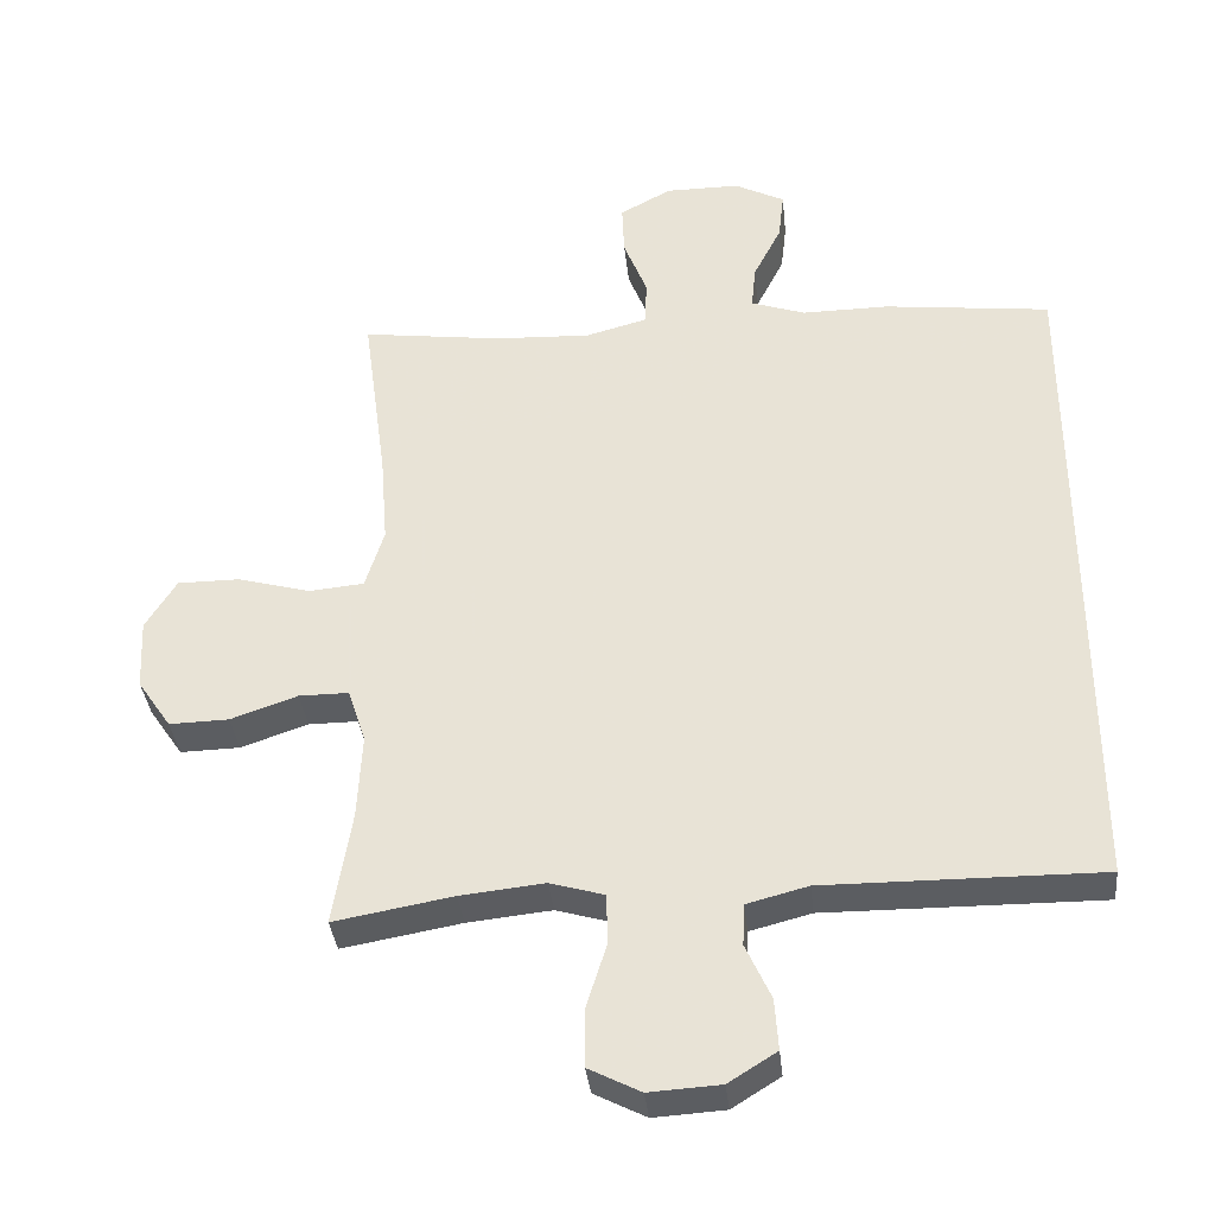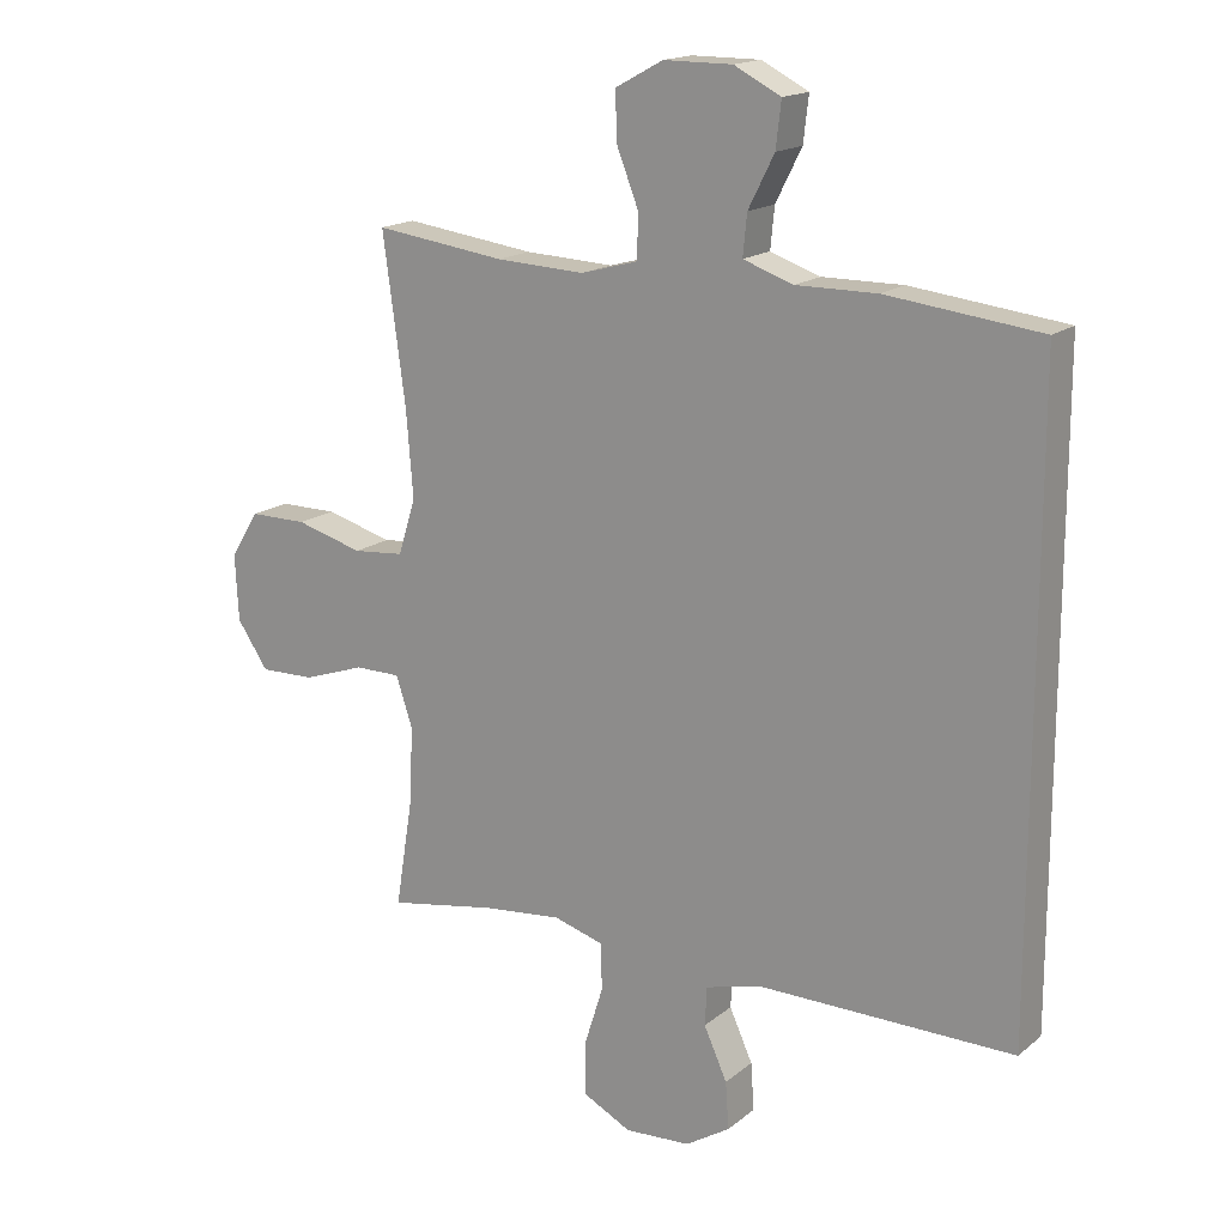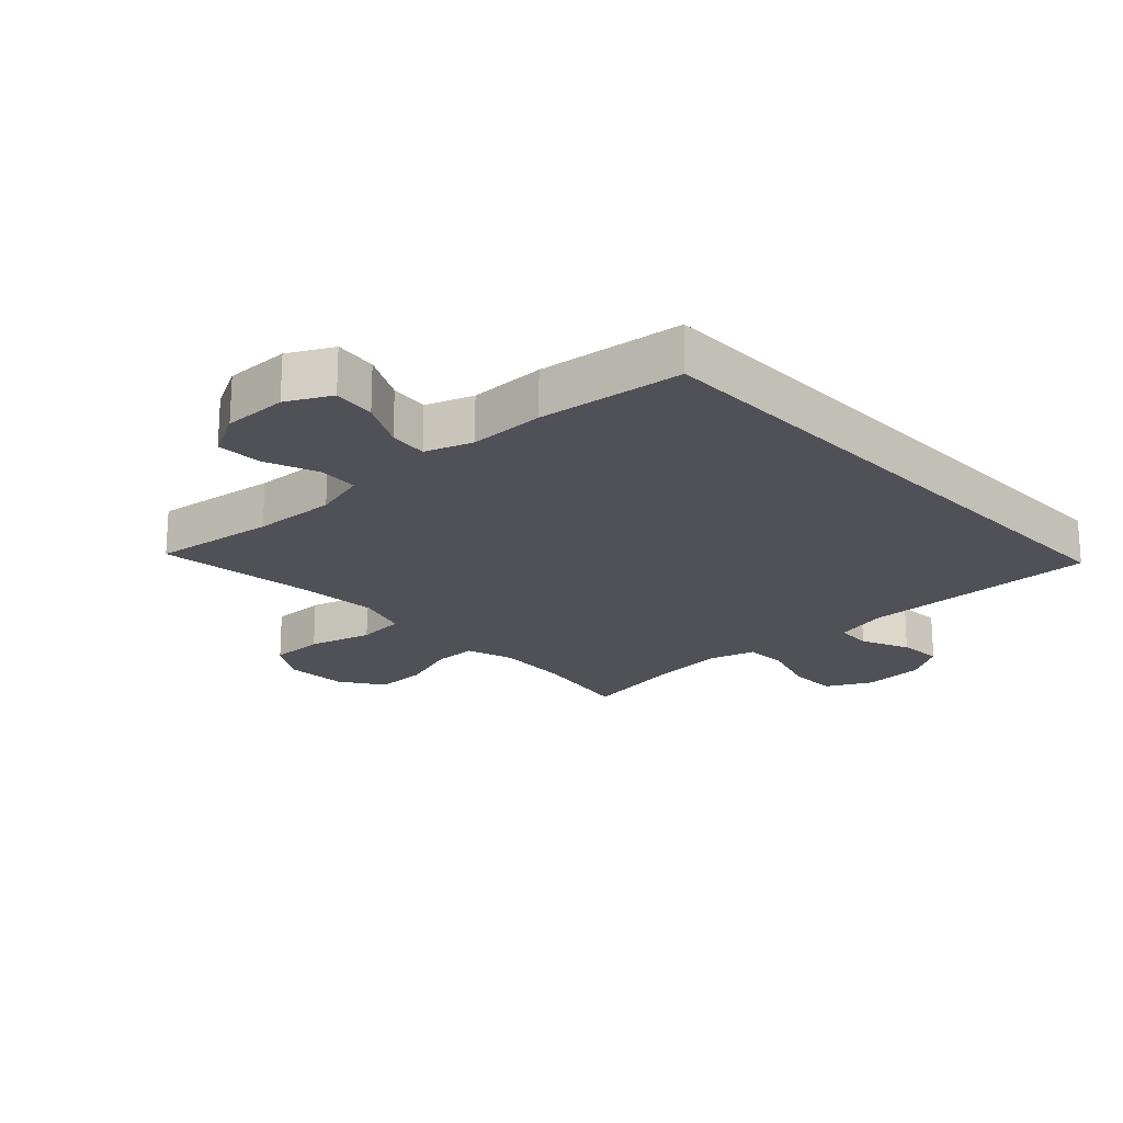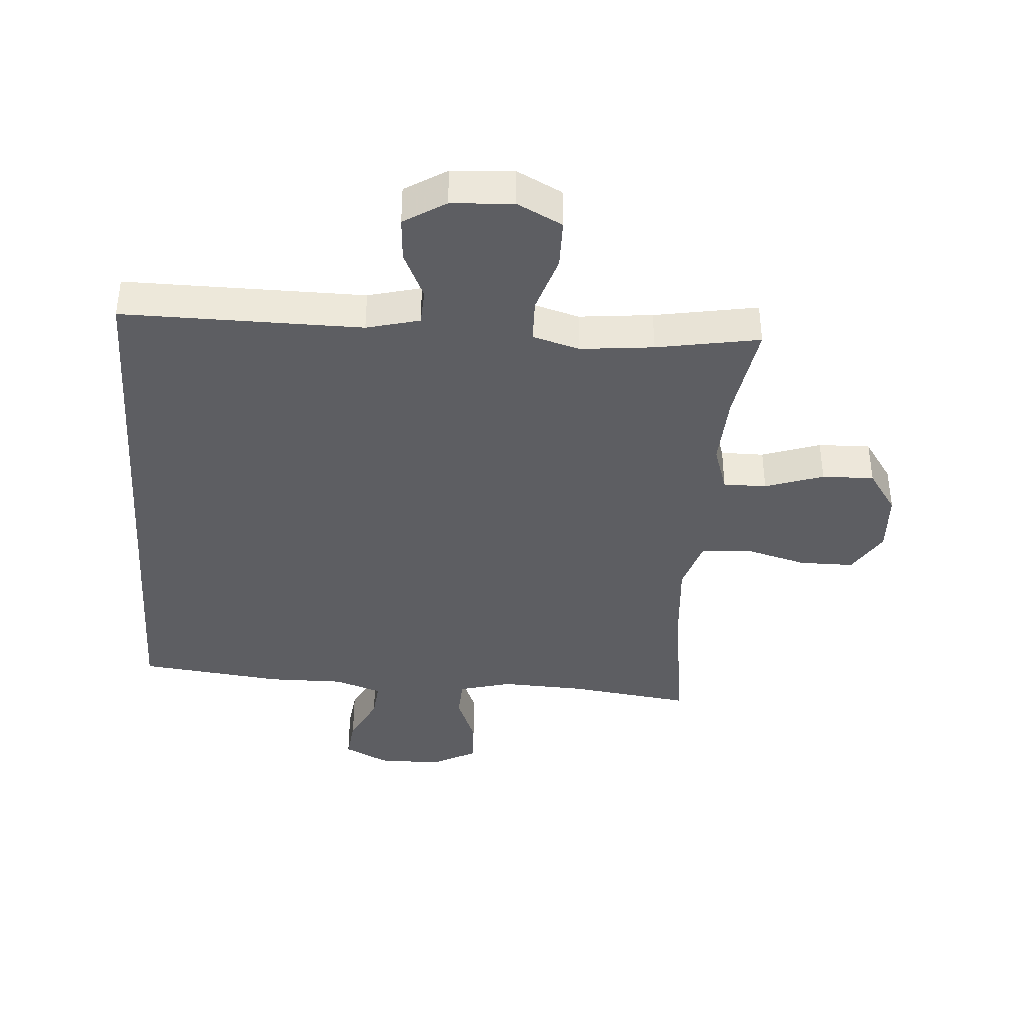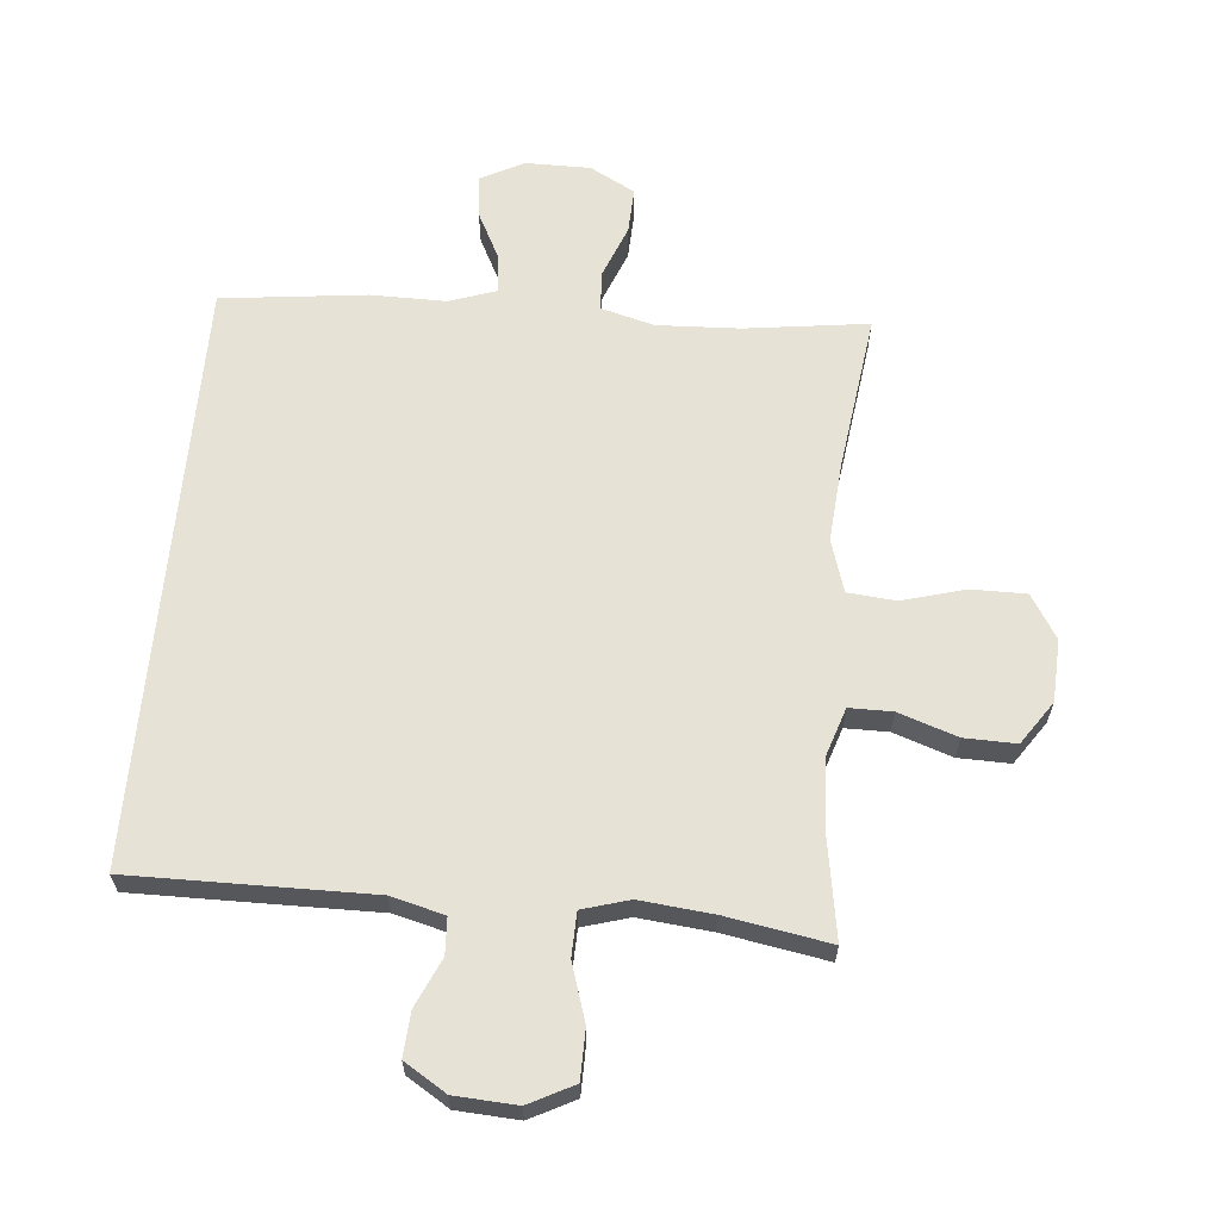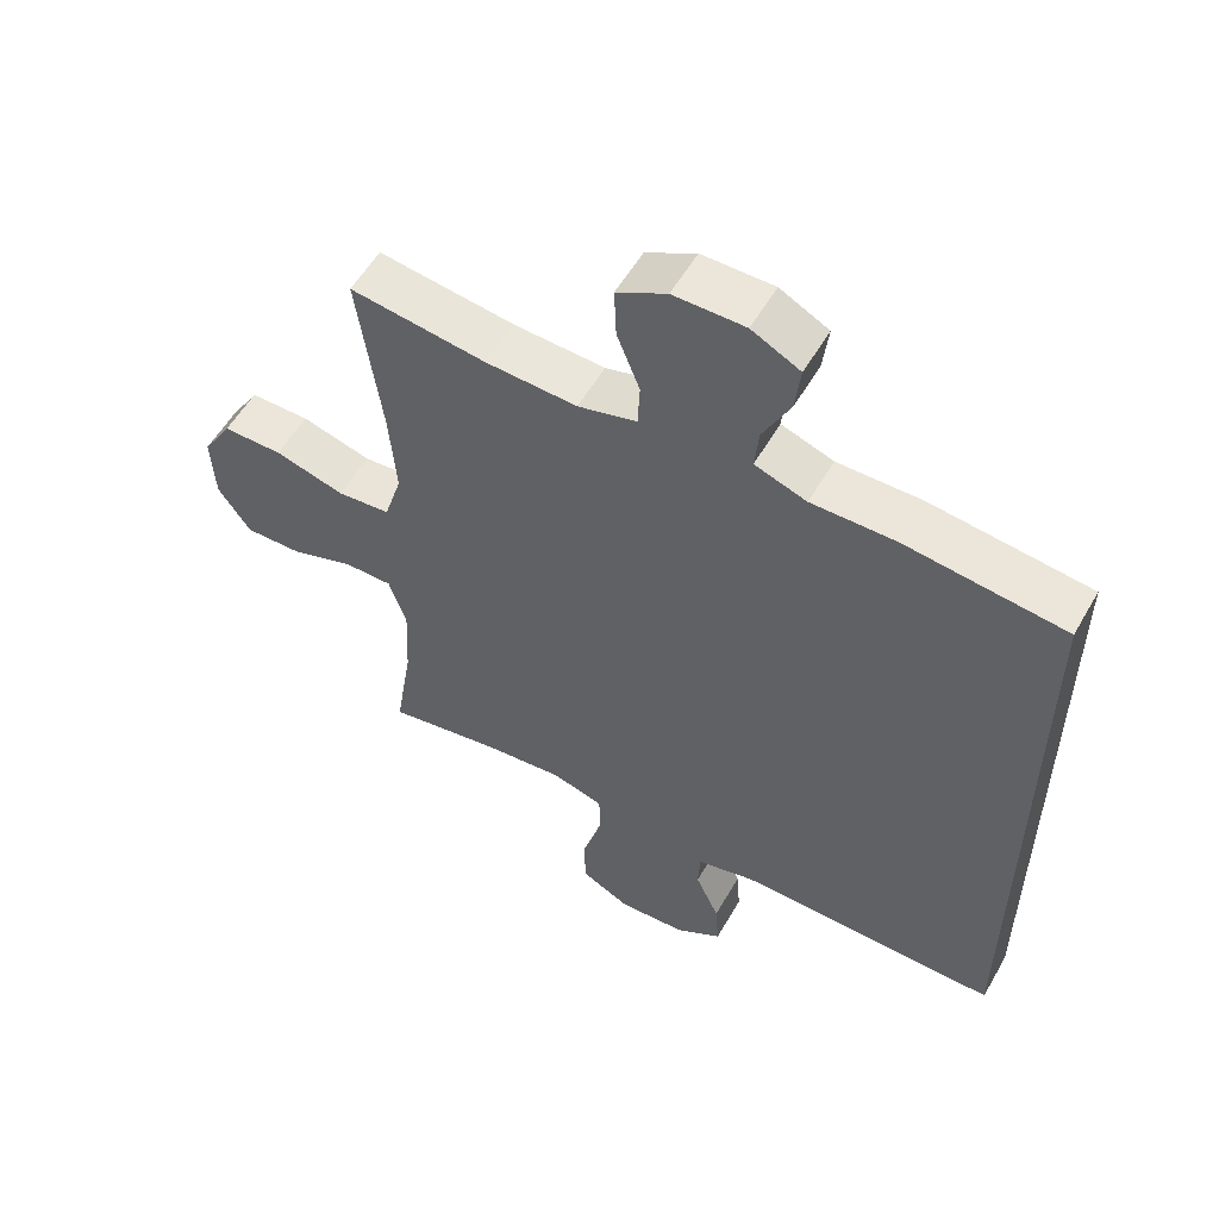
<metadata>
{"format":"obj","ext":"obj","renderer":"f3d","projection":"perspective","resolution":1024,"background":"white","views":[{"elev":-36.0,"azim":5.9,"up":"+Z"},{"elev":16.8,"azim":32.9,"up":"+Z"},{"elev":-20.5,"azim":43.0,"up":"+Y"},{"elev":-39.0,"azim":175.9,"up":"+Y"},{"elev":63.2,"azim":-174.9,"up":"+Y"},{"elev":55.8,"azim":29.6,"up":"+Z"}]}
</metadata>
<code>
v 0.5 0.07 -0.486
v 0.117 0.07 -0.483
v 0.032 0.07 -0.505
v 0.029 0.07 -0.563
v 0.064 0.07 -0.64
v 0.069 0.07 -0.711
v 0.002 0.07 -0.753
v -0.097 0.07 -0.759
v -0.169 0.07 -0.722
v -0.17 0.07 -0.643
v -0.141 0.07 -0.551
v -0.143 0.07 -0.481
v -0.218 0.07 -0.459
v -0.335 0.07 -0.471
v -0.5 0.07 -0.5
v -0.474 0.07 -0.34
v -0.468 0.07 -0.222
v -0.493 0.07 -0.146
v -0.562 0.07 -0.146
v -0.655 0.07 -0.178
v -0.738 0.07 -0.18
v -0.785 0.07 -0.111
v -0.79 0.07 -0.012
v -0.747 0.07 0.058
v -0.66 0.07 0.058
v -0.559 0.07 0.03
v -0.482 0.07 0.037
v -0.456 0.07 0.121
v -0.466 0.07 0.248
v -0.5 0.07 0.5
v -0.304 0.07 0.474
v -0.171 0.07 0.468
v -0.086 0.07 0.491
v -0.083 0.07 0.555
v -0.116 0.07 0.639
v -0.119 0.07 0.712
v -0.047 0.07 0.751
v 0.056 0.07 0.751
v 0.126 0.07 0.715
v 0.118 0.07 0.647
v 0.079 0.07 0.57
v 0.073 0.07 0.509
v 0.148 0.07 0.483
v 0.269 0.07 0.484
v 0.5 0.07 0.457
v 0.5 0 -0.486
v 0.117 0 -0.483
v 0.032 0 -0.505
v 0.029 0 -0.563
v 0.064 0 -0.64
v 0.069 0 -0.711
v 0.002 0 -0.753
v -0.097 0 -0.759
v -0.169 0 -0.722
v -0.17 0 -0.643
v -0.141 0 -0.551
v -0.143 0 -0.481
v -0.218 0 -0.459
v -0.335 0 -0.471
v -0.5 0 -0.5
v -0.474 0 -0.34
v -0.468 0 -0.222
v -0.493 0 -0.146
v -0.562 0 -0.146
v -0.655 0 -0.178
v -0.738 0 -0.18
v -0.785 0 -0.111
v -0.79 0 -0.012
v -0.747 0 0.058
v -0.66 0 0.058
v -0.559 0 0.03
v -0.482 0 0.037
v -0.456 0 0.121
v -0.466 0 0.248
v -0.5 0 0.5
v -0.304 0 0.474
v -0.171 0 0.468
v -0.086 0 0.491
v -0.083 0 0.555
v -0.116 0 0.639
v -0.119 0 0.712
v -0.047 0 0.751
v 0.056 0 0.751
v 0.126 0 0.715
v 0.118 0 0.647
v 0.079 0 0.57
v 0.073 0 0.509
v 0.148 0 0.483
v 0.269 0 0.484
v 0.5 0 0.457
f 45 1 2
f 44 45 2
f 43 44 2
f 42 43 2 3
f 39 40 41
f 38 39 41
f 37 38 41
f 36 37 41
f 35 36 41
f 34 35 41
f 33 34 41 42
f 42 3 4
f 33 42 4
f 32 33 4
f 29 30 31
f 31 32 4
f 29 31 4
f 28 29 4
f 24 25 26
f 23 24 26
f 22 23 26
f 21 22 26
f 20 21 26
f 19 20 26
f 18 19 26 27
f 28 4 5
f 27 28 5
f 18 27 5
f 17 18 5
f 14 15 16
f 13 14 16 17
f 9 10 11
f 8 9 11
f 7 8 11
f 6 7 11
f 5 6 11
f 5 11 12
f 17 5 12
f 12 13 17
f 47 46 90
f 47 90 89
f 47 89 88
f 48 47 88 87
f 86 85 84
f 86 84 83
f 86 83 82
f 86 82 81
f 86 81 80
f 86 80 79
f 87 86 79 78
f 49 48 87
f 49 87 78
f 49 78 77
f 76 75 74
f 49 77 76
f 49 76 74
f 49 74 73
f 71 70 69
f 71 69 68
f 71 68 67
f 71 67 66
f 71 66 65
f 71 65 64
f 72 71 64 63
f 50 49 73
f 50 73 72
f 50 72 63
f 50 63 62
f 61 60 59
f 62 61 59 58
f 56 55 54
f 56 54 53
f 56 53 52
f 56 52 51
f 56 51 50
f 57 56 50
f 57 50 62
f 62 58 57
f 1 46 47 2
f 2 47 48 3
f 3 48 49 4
f 4 49 50 5
f 5 50 51 6
f 6 51 52 7
f 7 52 53 8
f 8 53 54 9
f 9 54 55 10
f 10 55 56 11
f 11 56 57 12
f 12 57 58 13
f 13 58 59 14
f 14 59 60 15
f 15 60 61 16
f 16 61 62 17
f 17 62 63 18
f 18 63 64 19
f 19 64 65 20
f 20 65 66 21
f 21 66 67 22
f 22 67 68 23
f 23 68 69 24
f 24 69 70 25
f 25 70 71 26
f 26 71 72 27
f 27 72 73 28
f 28 73 74 29
f 29 74 75 30
f 30 75 76 31
f 31 76 77 32
f 32 77 78 33
f 33 78 79 34
f 34 79 80 35
f 35 80 81 36
f 36 81 82 37
f 37 82 83 38
f 38 83 84 39
f 39 84 85 40
f 40 85 86 41
f 41 86 87 42
f 42 87 88 43
f 43 88 89 44
f 44 89 90 45
f 45 90 46 1

</code>
